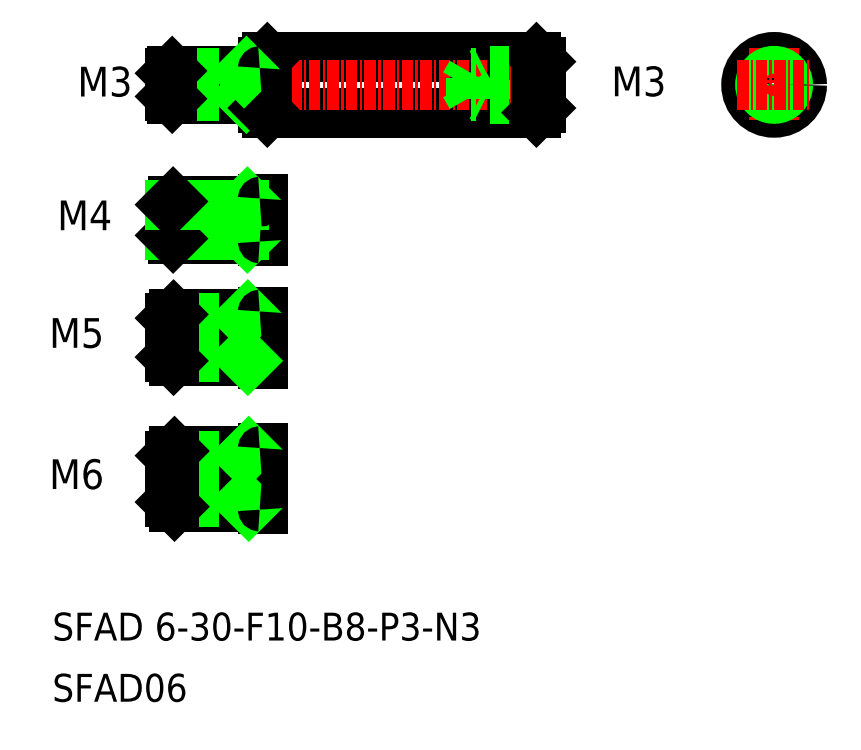
<metadata>
{"format":"dxf","ext":"dxf","renderer":"ezdxf+matplotlib","layout":"modelspace","background":"white","min_lineweight":24,"dpi":150}
</metadata>
<code>
0
SECTION
2
ENTITIES
0
TEXT
8
0
10
131.1
20
88.36
30
0
40
3
1
SFAD 6-30-F10-B8-P3-N3
0
LINE
8
0
10
154.2
20
151.2
30
0
11
183.2
21
151.2
31
0
0
LINE
8
0
10
154.2
20
145.2
30
0
11
183.2
21
145.2
31
0
0
LINE
8
CENTER
10
142.7
20
148.2
30
0
11
185.3
21
148.2
31
0
0
LINE
8
0
10
153.7
20
136
30
0
11
153.7
21
131.4
31
0
0
LINE
8
0
10
151.7
20
135.7
30
0
11
151.7
21
131.7
31
0
0
LINE
8
0
10
143.7
20
132
30
0
11
143.7
21
135.3
31
0
0
LINE
8
0
10
144.1
20
131.7
30
0
11
144.1
21
135.7
31
0
0
TEXT
8
0
10
132.2
20
132.6
30
0
40
3.2
1
M4
72
     2
11
137.5
21
134.2
31
0
73
     2
0
TEXT
8
0
10
131.1
20
81.77
30
0
40
3
1
SFAD06
0
LINE
8
0
10
144.1
20
131.7
30
0
11
153.4
21
131.7
31
0
0
LINE
8
0
10
144.1
20
118.5
30
0
11
153.4
21
118.5
31
0
0
LINE
8
0
10
144.1
20
123.5
30
0
11
153.4
21
123.5
31
0
0
LINE
8
0
10
144.2
20
108.8
30
0
11
153.4
21
108.8
31
0
0
LINE
8
0
10
144.2
20
102.8
30
0
11
153.4
21
102.8
31
0
0
LINE
8
CENTER
10
142.7
20
121
30
0
11
154.6
21
121
31
0
0
LINE
8
0
10
143.7
20
123.1
30
0
11
151.7
21
123.1
31
0
0
LINE
8
0
10
143.7
20
118.9
30
0
11
151.7
21
118.9
31
0
0
LINE
8
CENTER
10
142.7
20
105.8
30
0
11
155.7
21
105.8
31
0
0
LINE
8
0
10
143.7
20
108.3
30
0
11
151.7
21
108.3
31
0
0
LINE
8
0
10
143.7
20
103.3
30
0
11
151.7
21
103.3
31
0
0
LINE
8
CENTER
10
142.6
20
133.7
30
0
11
154.6
21
133.7
31
0
0
LINE
8
0
10
143.7
20
132
30
0
11
151.7
21
132
31
0
0
TEXT
8
0
10
131.3
20
104.7
30
0
40
3.2
1
M6
72
     2
11
136.6
21
106.3
31
0
73
     2
0
LINE
8
0
10
143.7
20
103.3
30
0
11
143.7
21
108.3
31
0
0
LINE
8
0
10
144.2
20
102.8
30
0
11
144.2
21
108.8
31
0
0
LINE
8
0
10
143.7
20
103.3
30
0
11
144.2
21
102.8
31
0
0
LINE
8
0
10
143.7
20
108.3
30
0
11
144.2
21
108.8
31
0
0
TEXT
8
0
10
131.3
20
119.9
30
0
40
3.2
1
M5
72
     2
11
136.6
21
121.5
31
0
73
     2
0
LINE
8
0
10
144.1
20
118.5
30
0
11
144.1
21
123.5
31
0
0
LINE
8
0
10
143.7
20
123.1
30
0
11
143.7
21
118.9
31
0
0
LINE
8
0
10
143.7
20
118.9
30
0
11
144.1
21
118.5
31
0
0
LINE
8
0
10
143.7
20
123.1
30
0
11
144.1
21
123.5
31
0
0
LINE
8
0
10
143.7
20
132
30
0
11
144.1
21
131.7
31
0
0
ARC
8
0
10
153.4
20
118.2
30
0
40
0.3
50
0
51
90
0
LINE
8
0
10
153.7
20
123.8
30
0
11
153.7
21
118.2
31
0
0
LINE
8
0
10
151.7
20
108.8
30
0
11
151.7
21
102.8
31
0
0
LINE
8
0
10
153.7
20
109.1
30
0
11
153.7
21
102.5
31
0
0
LINE
8
0
10
151.7
20
103.3
30
0
11
152.2
21
102.8
31
0
0
ARC
8
0
10
153.4
20
102.5
30
0
40
0.3
50
0
51
90
0
LINE
8
0
10
151.7
20
108.3
30
0
11
152.2
21
108.8
31
0
0
ARC
8
0
10
153.4
20
109.1
30
0
40
0.3
50
270
51
0
0
LINE
8
0
10
151.7
20
123.5
30
0
11
151.7
21
118.5
31
0
0
LINE
8
0
10
151.7
20
118.9
30
0
11
152.1
21
118.5
31
0
0
LINE
8
0
10
151.7
20
123.1
30
0
11
152.1
21
123.5
31
0
0
ARC
8
0
10
153.4
20
123.8
30
0
40
0.3
50
270
51
0
0
LINE
8
0
10
151.7
20
132
30
0
11
152.1
21
131.7
31
0
0
ARC
8
0
10
153.4
20
131.4
30
0
40
0.3
50
0
51
90
0
LINE
8
0
10
144
20
149.7
30
0
11
153.4
21
149.7
31
0
0
LINE
8
0
10
144
20
146.7
30
0
11
153.4
21
146.7
31
0
0
LINE
8
0
10
144.1
20
135.7
30
0
11
153.4
21
135.7
31
0
0
LINE
8
0
10
143.7
20
135.3
30
0
11
151.7
21
135.3
31
0
0
LINE
8
0
10
143.7
20
149.5
30
0
11
151.7
21
149.5
31
0
0
LINE
8
0
10
143.7
20
147
30
0
11
151.7
21
147
31
0
0
LINE
8
0
10
143.7
20
135.3
30
0
11
144.1
21
135.7
31
0
0
TEXT
8
0
10
133.8
20
147
30
0
40
3.2
1
M3
0
LINE
8
0
10
144
20
146.7
30
0
11
144
21
149.7
31
0
0
LINE
8
0
10
143.7
20
149.5
30
0
11
143.7
21
147
31
0
0
LINE
8
0
10
143.7
20
147
30
0
11
144
21
146.7
31
0
0
LINE
8
0
10
143.7
20
149.5
30
0
11
144
21
149.7
31
0
0
LINE
8
0
10
154.2
20
151.2
30
0
11
154.2
21
145.2
31
0
0
LINE
8
0
10
153.7
20
150.7
30
0
11
154.2
21
151.2
31
0
0
LINE
8
0
10
151.7
20
135.3
30
0
11
152.1
21
135.7
31
0
0
ARC
8
0
10
153.4
20
136
30
0
40
0.3
50
270
51
0
0
LINE
8
0
10
153.7
20
150.7
30
0
11
153.7
21
145.7
31
0
0
LINE
8
0
10
151.7
20
149.7
30
0
11
151.7
21
146.7
31
0
0
LINE
8
0
10
151.7
20
147
30
0
11
152
21
146.7
31
0
0
ARC
8
0
10
153.4
20
146.4
30
0
40
0.3
50
0
51
90
0
LINE
8
0
10
153.7
20
145.7
30
0
11
154.2
21
145.2
31
0
0
LINE
8
0
10
151.7
20
149.5
30
0
11
152
21
149.7
31
0
0
ARC
8
0
10
153.4
20
150
30
0
40
0.3
50
270
51
0
0
LINE
8
0
10
183.2
20
151.2
30
0
11
183.2
21
145.2
31
0
0
LINE
8
0
10
183.7
20
150.7
30
0
11
183.2
21
151.2
31
0
0
LINE
8
0
10
183.7
20
149.7
30
0
11
177.7
21
149.7
31
0
0
LINE
8
0
10
183.7
20
149.5
30
0
11
176.2
21
149.5
31
0
0
LINE
8
0
10
183.7
20
146.7
30
0
11
177.7
21
146.7
31
0
0
LINE
8
0
10
183.7
20
147
30
0
11
176.2
21
147
31
0
0
LINE
8
0
10
177.7
20
146.7
30
0
11
177.7
21
149.7
31
0
0
LINE
8
0
10
176.2
20
147
30
0
11
176.2
21
149.5
31
0
0
LINE
8
0
10
176.2
20
147
30
0
11
175.5
21
148.2
31
0
0
LINE
8
0
10
177.2
20
147
30
0
11
177.7
21
146.7
31
0
0
LINE
8
0
10
175.5
20
148.2
30
0
11
176.2
21
149.5
31
0
0
LINE
8
0
10
177.7
20
149.7
30
0
11
177.2
21
149.5
31
0
0
LINE
8
0
10
183.7
20
150.7
30
0
11
183.7
21
145.7
31
0
0
LINE
8
0
10
183.2
20
145.2
30
0
11
183.7
21
145.7
31
0
0
LINE
8
0
10
183.7
20
148.2
30
0
11
183.7
21
148.2
31
0
0
LINE
8
0
10
183.7
20
149.5
30
0
11
183.7
21
149.5
31
0
0
CIRCLE
8
0
10
208.8
20
148.2
30
0
40
3
0
LINE
8
CENTER
10
208.8
20
152.2
30
0
11
208.8
21
144.2
31
0
0
TEXT
8
0
10
191.3
20
147
30
0
40
3.2
1
M3
0
CIRCLE
8
0
10
208.8
20
148.2
30
0
40
1.25
0
CIRCLE
8
0
10
208.8
20
148.2
30
0
40
1.5
0
LINE
8
CENTER
10
204.8
20
148.2
30
0
11
212.8
21
148.2
31
0
0
ENDSEC
0
EOF

</code>
